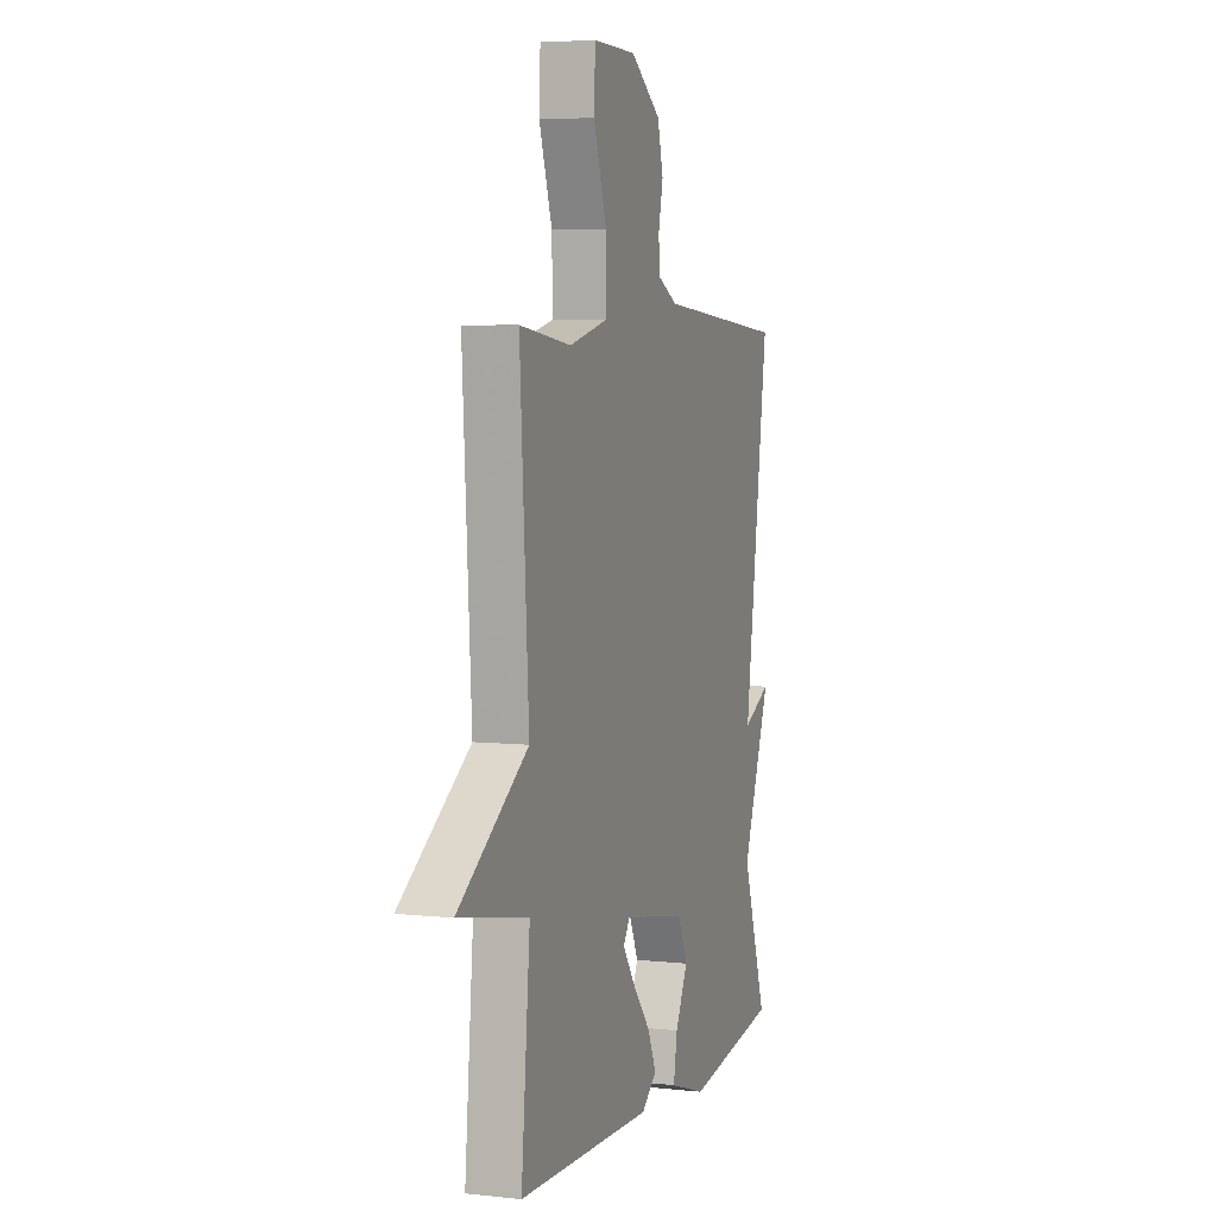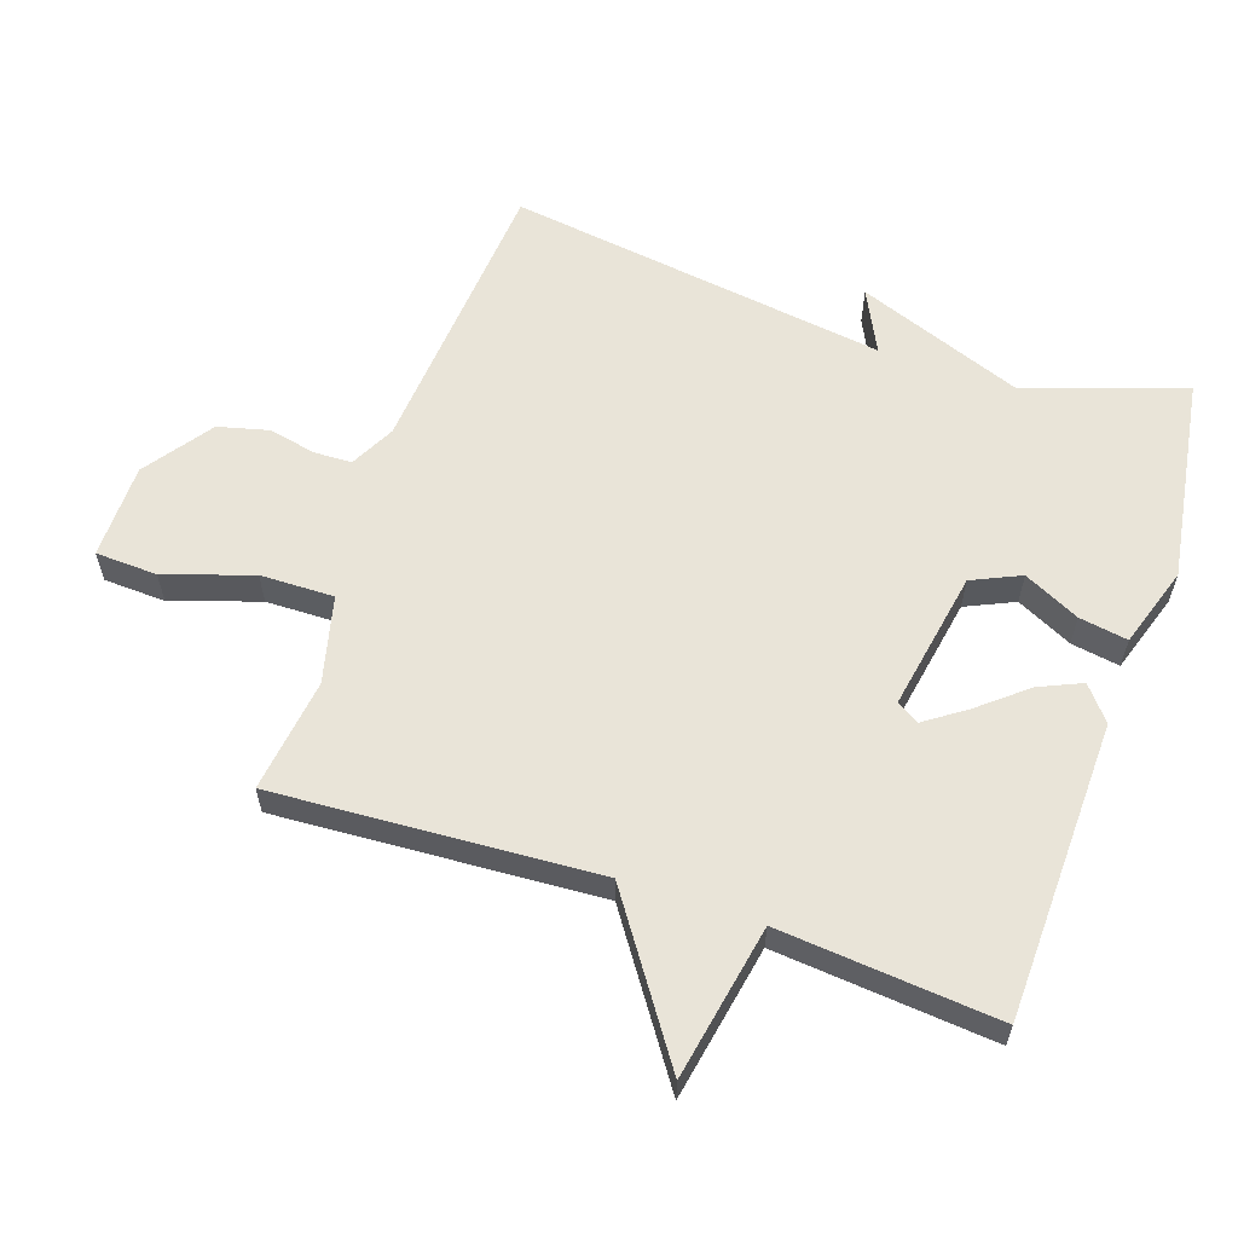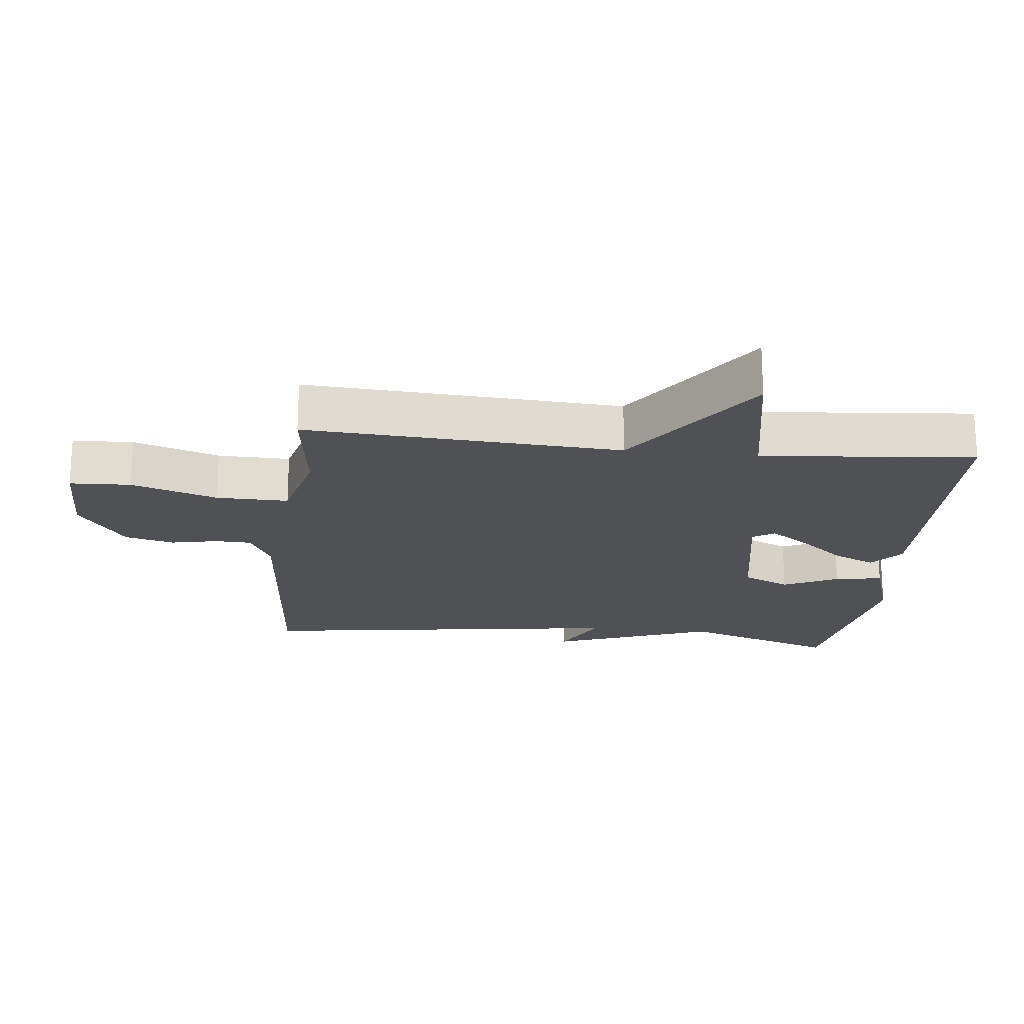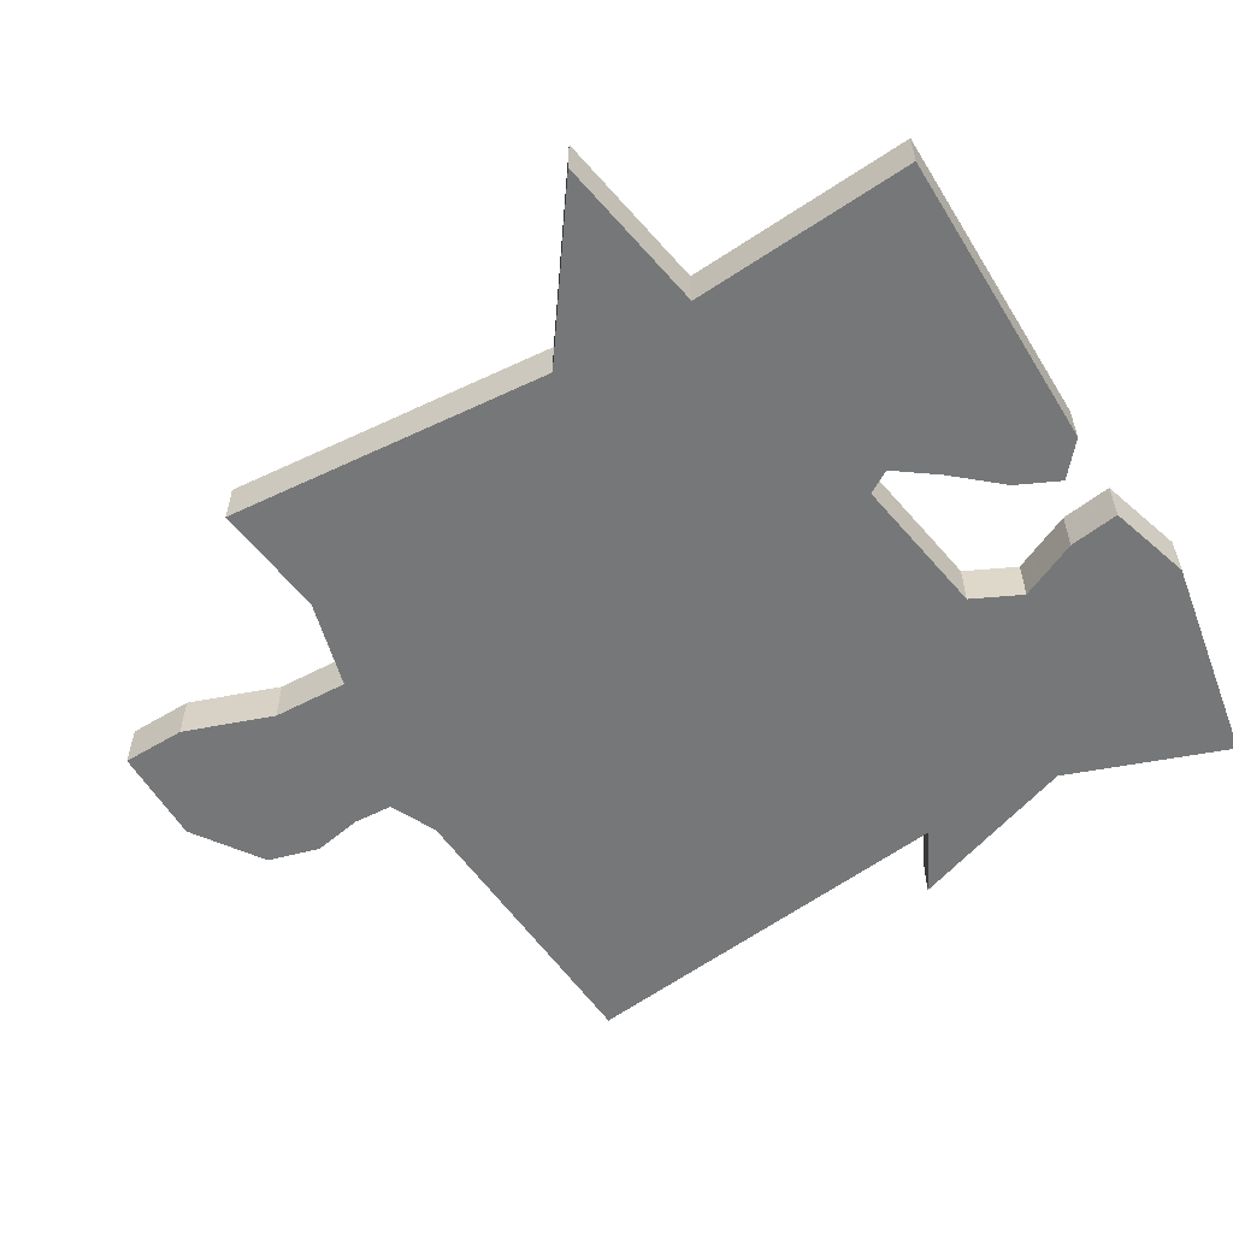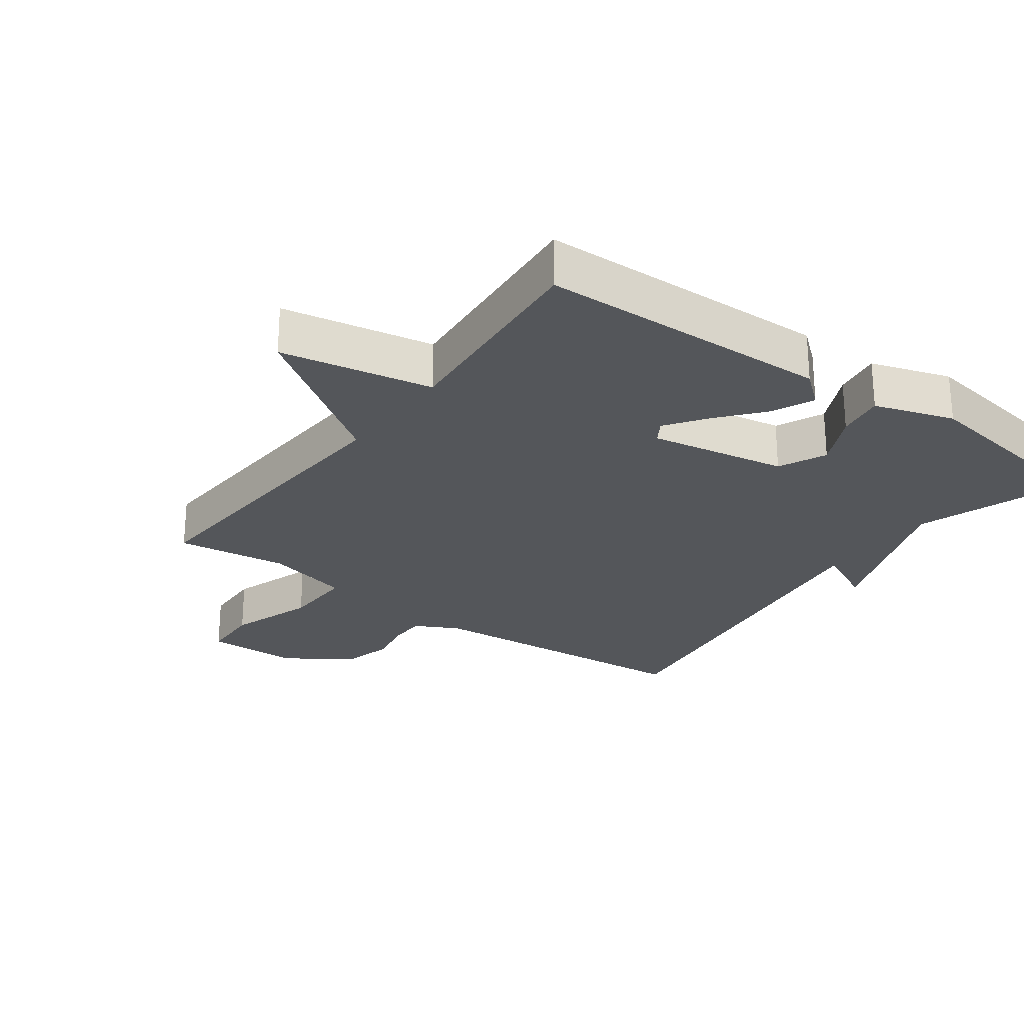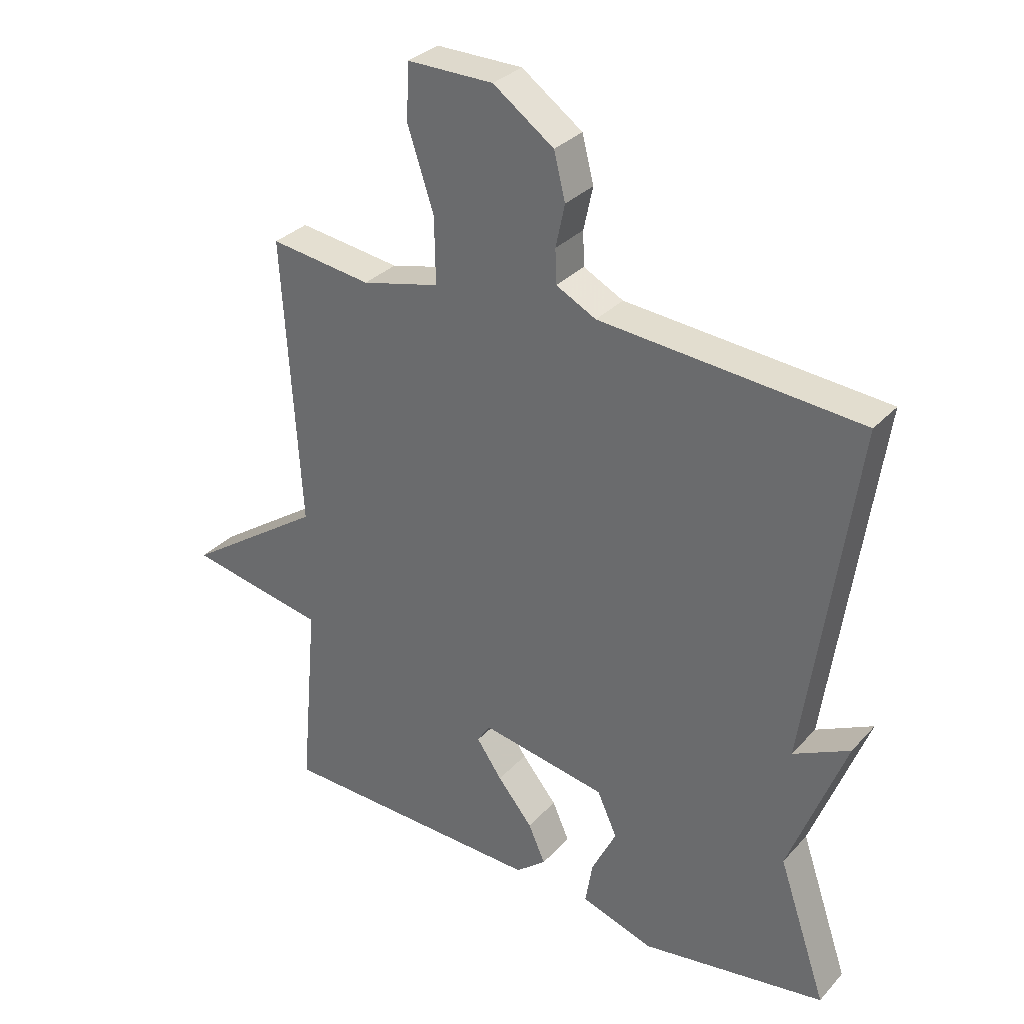
<metadata>
{"format":"obj","ext":"obj","renderer":"f3d","projection":"perspective","resolution":1024,"background":"white","views":[{"elev":5.1,"azim":109.1,"up":"+Z"},{"elev":59.9,"azim":108.8,"up":"+Y"},{"elev":-19.9,"azim":83.7,"up":"+Y"},{"elev":-57.0,"azim":119.8,"up":"+Y"},{"elev":-25.5,"azim":143.7,"up":"+Y"},{"elev":31.7,"azim":-145.4,"up":"+Z"}]}
</metadata>
<code>
v -0.5 0.07 -0.5
v -0.42 0.07 -0.265
v -0.513 0.07 -0.019
v -0.42 0.07 -0.065
v -0.5 0.07 0.5
v -0.071 0.07 0.534
v -0.005 0.07 0.568
v -0.003 0.07 0.624
v -0.018 0.07 0.694
v 0.001 0.07 0.769
v 0.101 0.07 0.84
v 0.243 0.07 0.841
v 0.247 0.07 0.749
v 0.204 0.07 0.619
v 0.202 0.07 0.51
v 0.331 0.07 0.478
v 0.5 0.07 0.5
v 0.471 0.07 0.023
v 0.7 0.07 -0.134
v 0.471 0.07 -0.177
v 0.5 0.07 -0.5
v 0.057 0.07 -0.512
v 0.007 0.07 -0.471
v 0.035 0.07 -0.408
v 0.093 0.07 -0.338
v 0.135 0.07 -0.278
v 0.114 0.07 -0.245
v -0.094 0.07 -0.282
v -0.127 0.07 -0.354
v -0.086 0.07 -0.437
v -0.074 0.07 -0.509
v -0.194 0.07 -0.548
v -0.5 0 -0.5
v -0.42 0 -0.265
v -0.513 0 -0.019
v -0.42 0 -0.065
v -0.5 0 0.5
v -0.071 0 0.534
v -0.005 0 0.568
v -0.003 0 0.624
v -0.018 0 0.694
v 0.001 0 0.769
v 0.101 0 0.84
v 0.243 0 0.841
v 0.247 0 0.749
v 0.204 0 0.619
v 0.202 0 0.51
v 0.331 0 0.478
v 0.5 0 0.5
v 0.471 0 0.023
v 0.7 0 -0.134
v 0.471 0 -0.177
v 0.5 0 -0.5
v 0.057 0 -0.512
v 0.007 0 -0.471
v 0.035 0 -0.408
v 0.093 0 -0.338
v 0.135 0 -0.278
v 0.114 0 -0.245
v -0.094 0 -0.282
v -0.127 0 -0.354
v -0.086 0 -0.437
v -0.074 0 -0.509
v -0.194 0 -0.548
f 32 1 2
f 31 32 2
f 30 31 2
f 29 30 2
f 2 3 4
f 29 2 4
f 28 29 4
f 4 5 6
f 28 4 6
f 27 28 6
f 26 27 6 7
f 23 24 25
f 22 23 25
f 21 22 25
f 20 21 25
f 20 25 26
f 18 19 20
f 26 7 8
f 20 26 8
f 18 20 8
f 16 17 18
f 15 16 18
f 12 13 14
f 11 12 14
f 10 11 14
f 9 10 14
f 8 9 14
f 8 14 15
f 8 15 18
f 34 33 64
f 34 64 63
f 34 63 62
f 34 62 61
f 36 35 34
f 36 34 61
f 36 61 60
f 38 37 36
f 38 36 60
f 38 60 59
f 39 38 59 58
f 57 56 55
f 57 55 54
f 57 54 53
f 57 53 52
f 58 57 52
f 52 51 50
f 40 39 58
f 40 58 52
f 40 52 50
f 50 49 48
f 50 48 47
f 46 45 44
f 46 44 43
f 46 43 42
f 46 42 41
f 46 41 40
f 47 46 40
f 50 47 40
f 1 33 34 2
f 2 34 35 3
f 3 35 36 4
f 4 36 37 5
f 5 37 38 6
f 6 38 39 7
f 7 39 40 8
f 8 40 41 9
f 9 41 42 10
f 10 42 43 11
f 11 43 44 12
f 12 44 45 13
f 13 45 46 14
f 14 46 47 15
f 15 47 48 16
f 16 48 49 17
f 17 49 50 18
f 18 50 51 19
f 19 51 52 20
f 20 52 53 21
f 21 53 54 22
f 22 54 55 23
f 23 55 56 24
f 24 56 57 25
f 25 57 58 26
f 26 58 59 27
f 27 59 60 28
f 28 60 61 29
f 29 61 62 30
f 30 62 63 31
f 31 63 64 32
f 32 64 33 1

</code>
